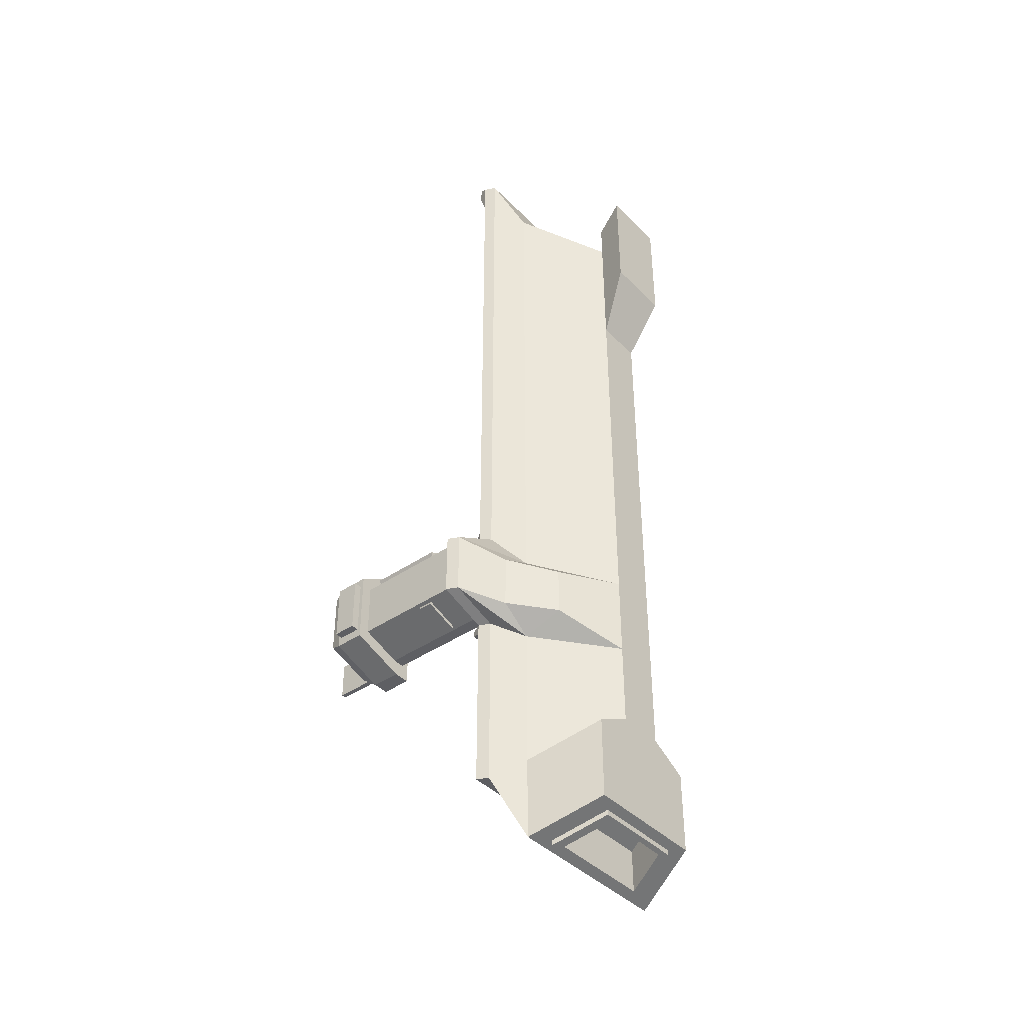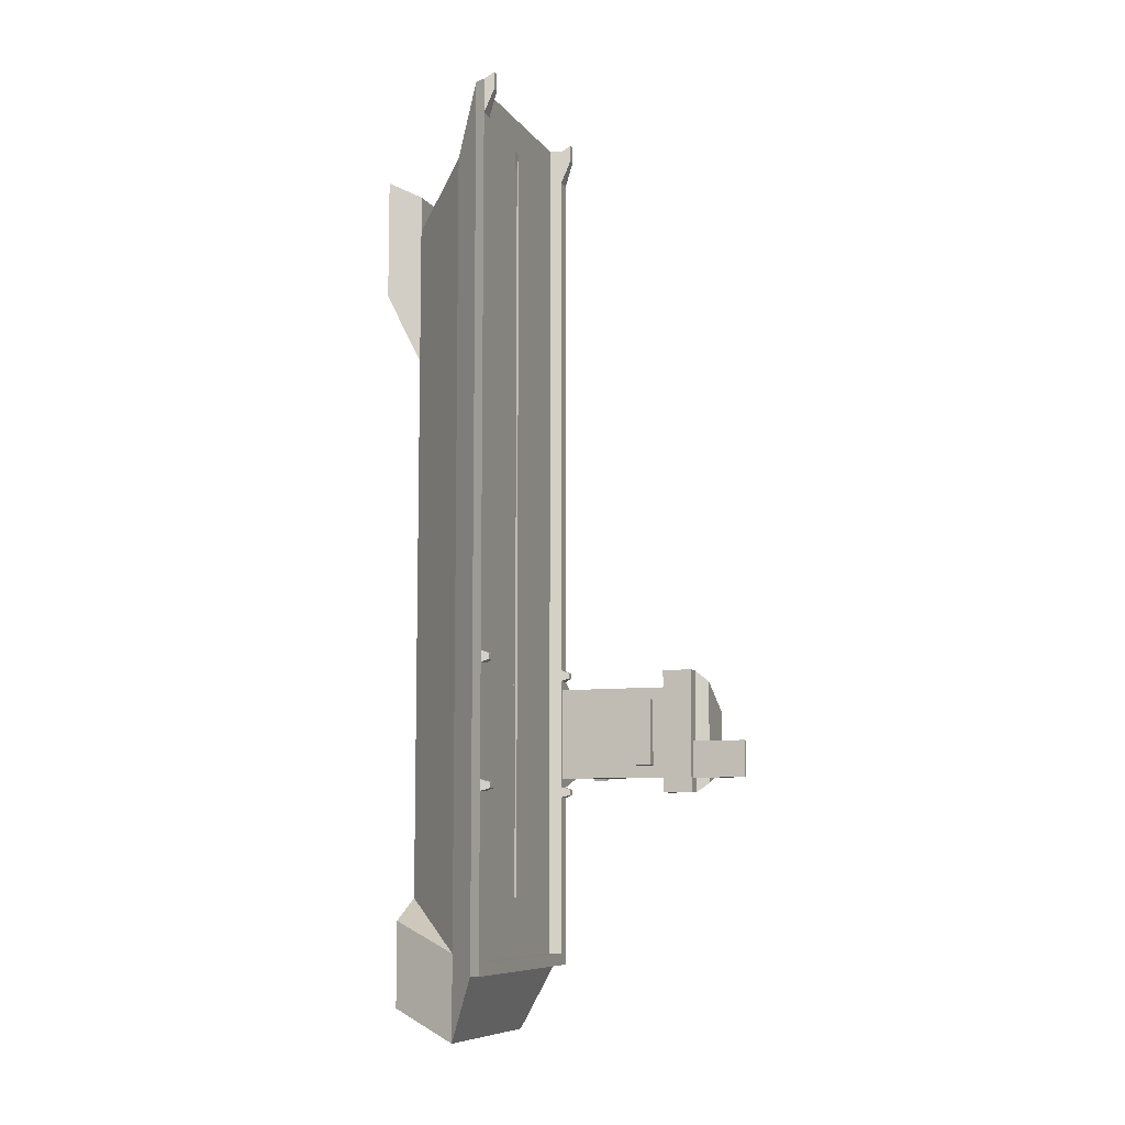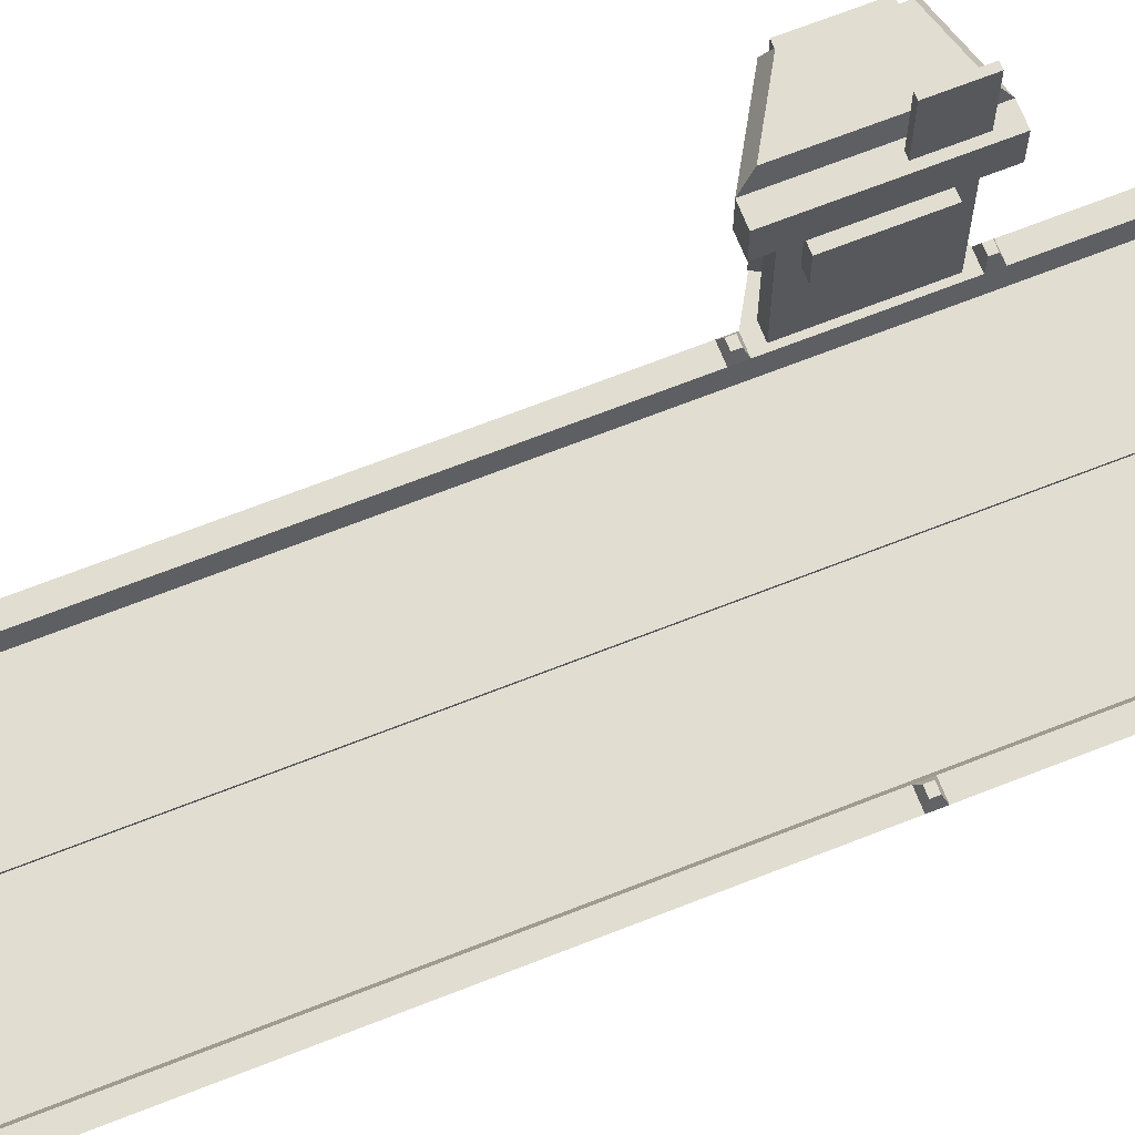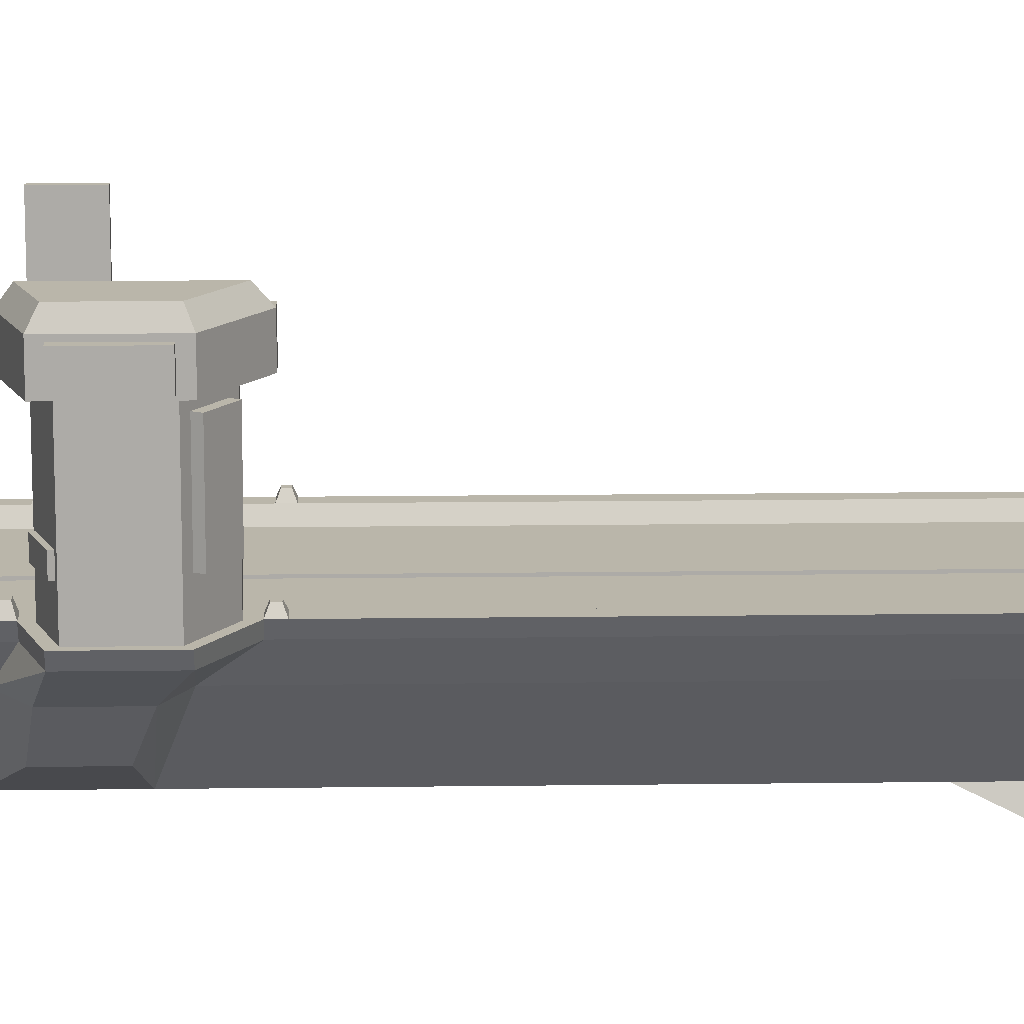
<metadata>
{"format":"obj","ext":"obj","renderer":"f3d","projection":"perspective","resolution":1024,"background":"white","views":[{"elev":-41.3,"azim":-50.2,"up":"+Z"},{"elev":-8.5,"azim":110.2,"up":"+Z"},{"elev":68.8,"azim":68.5,"up":"+Y"},{"elev":13.8,"azim":-91.7,"up":"+Y"}]}
</metadata>
<code>
o TempCarrier_Cube.001
v 1.906 -1.08 -6.627
v 1.906 -1.08 9.227
v -1.935 -1.08 9.227
v -1.935 -1.08 -6.627
v 2.397 -0.476 -6.627
v 2.397 -0.476 10.69
v -2.426 -0.476 10.69
v -2.426 -0.476 -6.627
v 0.5064 -2.584 -6.627
v 0.5064 -2.584 8.169
v -0.5361 -2.584 8.169
v -0.5361 -2.584 -6.627
v -0.01485 -0.476 10.69
v -0.01485 -0.476 -6.627
v -2.135 -0.476 10.69
v -2.135 -0.476 -6.627
v 2.106 -0.476 -6.627
v 2.106 -0.476 10.69
v 2.515 -0.2386 -6.627
v 2.515 -0.2386 10.69
v -2.544 -0.2386 10.69
v -2.544 -0.2386 -6.627
v -2.239 -0.2386 10.69
v -2.239 -0.2386 -6.627
v 2.21 -0.2386 -6.627
v 2.21 -0.2386 10.69
v 1.906 -1.08 -9.509
v -1.935 -1.08 -9.509
v 2.397 -0.476 -8.131
v -2.426 -0.476 -8.131
v 1.357 -2.584 -8.882
v -1.387 -2.584 -8.882
v -0.01485 -0.476 -8.131
v -2.135 -0.476 -8.131
v 2.106 -0.476 -8.131
v 2.515 -0.2386 -8.131
v -2.544 -0.2386 -8.131
v -2.239 -0.2386 -8.131
v 2.21 -0.2386 -8.131
v 2.106 -0.476 -7.869
v 2.21 -0.2386 -7.869
v 2.515 -0.2386 -7.713
v -0.01485 -0.476 -7.869
v -2.426 -0.476 -7.713
v -1.935 -1.08 -7.713
v -1.387 -2.584 -7.086
v 1.357 -2.584 -7.086
v 1.906 -1.08 -7.713
v 2.397 -0.476 -7.713
v -2.239 -0.2386 -7.869
v -2.544 -0.2386 -7.713
v -2.135 -0.476 -7.869
v -0.01485 -0.2386 -8.131
v -0.01485 -0.2386 -7.869
v 0.08759 -0.476 -6.627
v 0.08758 -0.476 10.69
v -0.1173 -0.476 -6.627
v -0.1173 -0.476 10.69
v 2.397 -0.476 9.935
v 1.906 -1.08 8.536
v -2.426 -0.476 9.935
v -1.935 -1.08 8.536
v 0.5064 -2.584 5.184
v -0.5361 -2.584 5.184
v -0.01485 -0.476 9.935
v -2.135 -0.476 9.935
v 2.106 -0.476 9.935
v 2.515 -0.2386 9.935
v -2.544 -0.2386 9.935
v -2.239 -0.2386 9.935
v 2.21 -0.2386 9.935
v 0.08758 -0.476 9.935
v -0.1173 -0.476 9.935
v -0.01485 -0.5197 -6.627
v 0.08759 -0.5197 -6.627
v -0.1173 -0.5197 -6.627
v -0.01485 -0.5197 9.589
v 0.08758 -0.5197 9.589
v -0.1173 -0.5197 9.589
v 1.906 -1.08 -2.514
v -2.426 -0.476 -1.814
v 0.5064 -2.584 -3.019
v -2.135 -0.476 -1.814
v 2.106 -0.476 -1.814
v -2.544 -0.2386 -1.814
v -2.239 -0.2386 -1.814
v 2.21 -0.2386 -1.814
v 2.397 -0.476 -1.814
v -1.935 -1.08 -2.514
v -0.5361 -2.584 -3.019
v 2.515 -0.2386 -1.814
v 0.08759 -0.476 -1.814
v -0.1173 -0.476 -1.814
v -0.01485 -0.5197 -1.987
v 0.08759 -0.5197 -1.987
v -0.1173 -0.5197 -1.987
v 1.906 -1.08 -4.553
v -2.426 -0.476 -4.203
v 0.5064 -2.584 -4.806
v -2.135 -0.476 -4.203
v 2.106 -0.476 -4.203
v -2.544 -0.2386 -4.203
v -2.239 -0.2386 -4.203
v 2.21 -0.2386 -4.203
v 2.397 -0.476 -4.203
v -1.935 -1.08 -4.553
v -0.5361 -2.584 -4.806
v 2.515 -0.2386 -4.203
v 0.08759 -0.476 -4.203
v -0.1173 -0.476 -4.203
v -0.01485 -0.5197 -4.289
v 0.08759 -0.5197 -4.289
v -0.1173 -0.5197 -4.289
v -3.504 -0.476 -2.447
v -3.622 -0.2386 -2.447
v -2.641 -1.08 -2.861
v -1.861 -1.927 -3.161
v -3.504 -0.476 -3.861
v -3.622 -0.2386 -3.861
v -2.641 -1.08 -4.068
v -1.861 -1.927 -4.218
v -2.586 -0.2386 -2.017
v -2.331 -0.2386 -2.017
v -2.586 -0.2386 -4.016
v -2.331 -0.2386 -4.016
v -3.488 -0.2386 -2.547
v -3.488 -0.2386 -3.73
v -2.586 2.198 -2.017
v -2.331 2.198 -2.017
v -2.586 2.198 -4.016
v -2.331 2.198 -4.016
v -3.488 2.198 -2.547
v -3.488 2.198 -3.73
v -2.511 2.198 -1.655
v -2.167 2.198 -1.655
v -2.511 2.198 -4.35
v -2.167 2.198 -4.35
v -3.727 2.198 -2.369
v -3.727 2.198 -3.964
v -2.511 2.835 -1.655
v -2.167 2.835 -1.655
v -2.511 2.835 -4.35
v -2.167 2.835 -4.35
v -3.727 2.835 -2.369
v -3.727 2.835 -3.964
v -2.391 2.835 -3.228
v -2.288 2.835 -3.228
v -2.391 2.835 -4.034
v -2.288 2.835 -4.034
v -2.391 4.007 -3.228
v -2.288 4.007 -3.228
v -2.391 4.007 -4.034
v -2.288 4.007 -4.034
v -2.611 3.121 -1.889
v -2.611 3.121 -4.142
v -3.627 3.121 -2.486
v -3.627 3.121 -3.82
v 1.39 -1.282 -9.425
v -1.42 -1.282 -9.425
v 0.9887 -2.382 -8.967
v -1.018 -2.382 -8.967
v 1.39 -1.282 -9.535
v -1.42 -1.282 -9.535
v 0.9887 -2.382 -9.077
v -1.018 -2.382 -9.077
v 1.133 -1.382 -9.493
v -1.163 -1.382 -9.493
v 0.8052 -2.281 -9.119
v -0.8349 -2.281 -9.119
v 1.133 -1.382 -8.566
v -1.163 -1.382 -8.566
v 0.8052 -2.281 -8.191
v -0.8349 -2.281 -8.191
v -2.747 0.4396 -2.112
v -3.327 0.4396 -2.452
v -2.747 2.007 -2.112
v -3.327 2.007 -2.452
v -2.82 0.4396 -1.987
v -3.4 0.4396 -2.328
v -2.82 2.007 -1.987
v -3.4 2.007 -2.328
v -2.331 1.286 -2.285
v -2.331 1.286 -3.748
v -2.331 1.904 -2.285
v -2.331 1.904 -3.748
v -2.128 1.286 -2.285
v -2.128 1.286 -3.748
v -2.128 1.904 -2.285
v -2.128 1.904 -3.748
v -3.727 2.275 -2.562
v -3.727 2.275 -3.771
v -3.727 2.758 -2.562
v -3.727 2.758 -3.771
v -3.9 2.275 -2.562
v -3.9 2.275 -3.771
v -3.9 2.758 -2.562
v -3.9 2.758 -3.771
v -2.669 0.39 -3.99
v -3.406 0.39 -3.756
v -2.669 0.6952 -3.99
v -3.406 0.6952 -3.756
v -2.691 0.39 -4.059
v -3.428 0.39 -3.825
v -2.691 0.6952 -4.059
v -3.428 0.6952 -3.825
v 1.906 -1.08 -2.293
v -2.426 -0.476 -1.573
v 0.5064 -2.584 -2.813
v -2.135 -0.476 -1.573
v 2.106 -0.476 -1.573
v -2.544 -0.2386 -1.573
v -2.239 -0.2386 -1.573
v 2.21 -0.2386 -1.573
v 2.397 -0.476 -1.573
v -1.935 -1.08 -2.293
v -0.5361 -2.584 -2.813
v 2.515 -0.2386 -1.573
v 0.08759 -0.476 -1.573
v -0.1173 -0.476 -1.573
v -0.01485 -0.5197 -1.75
v 0.08759 -0.5197 -1.75
v -0.1173 -0.5197 -1.75
v -2.468 -0.08866 -1.754
v -2.316 -0.08866 -1.754
v 2.286 -0.08866 -1.754
v 2.438 -0.08866 -1.754
v -2.468 -0.08866 -1.633
v -2.316 -0.08866 -1.633
v 2.286 -0.08866 -1.633
v 2.438 -0.08866 -1.633
v 2.438 -0.03798 10.84
v -2.468 -0.03798 10.84
v -2.316 -0.03798 10.84
v 2.286 -0.03798 10.84
v 2.438 -0.03798 10.46
v -2.468 -0.03798 10.46
v -2.316 -0.03798 10.46
v 2.286 -0.03798 10.46
v 1.906 -1.08 -4.774
v -2.426 -0.476 -4.438
v 0.5064 -2.584 -5.017
v -2.135 -0.476 -4.438
v 2.106 -0.476 -4.438
v -2.544 -0.2386 -4.438
v -2.239 -0.2386 -4.438
v 2.21 -0.2386 -4.438
v 2.397 -0.476 -4.438
v -1.935 -1.08 -4.774
v -0.5361 -2.584 -5.017
v 2.515 -0.2386 -4.438
v 0.08759 -0.476 -4.438
v -0.1173 -0.476 -4.438
v -0.01485 -0.5197 -4.521
v 0.08759 -0.5197 -4.521
v -0.1173 -0.5197 -4.521
v -2.468 -0.04804 -4.262
v -2.316 -0.04804 -4.262
v 2.286 -0.04804 -4.262
v 2.438 -0.04804 -4.262
v -2.468 -0.04804 -4.379
v -2.316 -0.04804 -4.379
v 2.286 -0.04804 -4.379
v 2.438 -0.04804 -4.379
v 0.7264 -3.284 8.52
v -0.7561 -3.284 8.52
v 0.7264 -3.284 6.677
v -0.7561 -3.284 6.677
v 0.5064 -2.584 8.965
v -0.5361 -2.584 8.965
v 0.7264 -3.284 9.316
v -0.7561 -3.284 9.316
f 59 6 60
f 2 7 3
f 240 8 4
f 47 46 31
f 45 44 28
f 67 18 71
f 264 10 270
f 248 4 12
f 60 2 63
f 2 3 10
f 66 15 73
f 242 16 245
f 65 13 72
f 21 23 232
f 71 26 238
f 40 41 43
f 7 15 21
f 61 7 69
f 247 5 250
f 41 42 39
f 18 6 20
f 28 29 27
f 32 28 161
f 34 30 37
f 29 35 36
f 41 39 54
f 49 48 27
f 51 50 38
f 48 47 27
f 44 51 30
f 46 45 28
f 39 35 33
f 42 49 36
f 50 52 43
f 9 12 47
f 4 8 45
f 55 17 40
f 25 19 41
f 17 25 40
f 5 1 49
f 22 24 50
f 1 9 48
f 8 22 44
f 12 4 45
f 16 57 52
f 19 5 42
f 24 16 50
f 35 40 33
f 38 50 53
f 34 38 33
f 52 34 43
f 72 56 67
f 73 58 65
f 214 59 206
f 7 61 62
f 210 67 213
f 208 63 216
f 3 62 64
f 206 60 208
f 209 66 219
f 15 66 23
f 14 57 74
f 213 71 217
f 211 69 212
f 207 61 211
f 6 59 20
f 218 72 210
f 65 72 77
f 220 77 221
f 222 79 220
f 73 65 79
f 55 14 75
f 219 73 222
f 251 55 75
f 207 81 89
f 215 89 90
f 209 83 212
f 214 88 217
f 105 88 97
f 101 84 104
f 99 82 107
f 97 80 99
f 100 83 110
f 104 87 108
f 86 103 125
f 81 85 115
f 109 92 101
f 111 94 112
f 113 96 111
f 110 93 113
f 218 92 95
f 90 89 116
f 106 107 121
f 83 100 86
f 88 105 91
f 92 109 112
f 247 105 239
f 243 101 246
f 241 99 249
f 239 97 241
f 242 100 252
f 103 245 257
f 250 246 263
f 240 98 244
f 251 109 243
f 253 111 254
f 255 113 253
f 252 110 255
f 118 114 119
f 114 118 120
f 116 120 121
f 89 81 114
f 98 106 118
f 107 90 117
f 102 98 119
f 85 86 122
f 122 123 128
f 127 126 133
f 115 85 126
f 102 119 127
f 103 102 124
f 119 115 126
f 129 131 135
f 130 133 136
f 125 124 131
f 124 127 198
f 129 123 184
f 126 122 175
f 134 135 140
f 139 138 191
f 132 128 134
f 133 132 139
f 128 129 135
f 131 130 137
f 142 140 146
f 142 145 157
f 137 136 143
f 136 139 142
f 135 137 141
f 138 134 144
f 148 146 152
f 141 143 149
f 143 142 149
f 140 141 146
f 152 150 153
f 147 149 151
f 149 148 153
f 146 147 150
f 154 155 157
f 145 144 156
f 140 142 155
f 144 140 156
f 161 159 163
f 28 27 159
f 31 32 160
f 27 31 160
f 162 164 168
f 159 158 163
f 160 161 164
f 158 160 162
f 166 168 172
f 165 163 169
f 163 162 167
f 164 165 168
f 171 170 173
f 169 167 173
f 167 166 171
f 168 169 172
f 177 175 181
f 128 132 176
f 122 128 176
f 132 126 177
f 179 178 181
f 175 174 178
f 176 177 180
f 174 176 178
f 184 182 188
f 123 125 182
f 131 129 185
f 125 131 185
f 186 187 188
f 183 185 187
f 182 183 186
f 185 184 189
f 191 190 195
f 145 139 191
f 138 144 190
f 144 145 192
f 195 194 197
f 192 193 196
f 193 191 197
f 190 192 194
f 199 201 203
f 133 130 201
f 130 124 198
f 127 133 199
f 202 203 204
f 200 198 204
f 198 199 202
f 201 200 205
f 88 214 80
f 84 210 87
f 82 208 90
f 80 206 82
f 83 209 93
f 86 85 223
f 87 213 229
f 81 207 85
f 92 218 84
f 94 220 95
f 96 222 94
f 93 219 96
f 61 207 215
f 62 215 216
f 66 209 70
f 59 214 68
f 72 218 221
f 225 229 226
f 223 227 228
f 211 212 227
f 212 86 228
f 91 87 226
f 213 217 229
f 85 211 227
f 217 91 230
f 238 234 235
f 236 232 237
f 70 69 237
f 26 20 234
f 23 70 233
f 20 68 231
f 68 71 238
f 69 21 232
f 98 240 248
f 106 248 249
f 100 242 103
f 105 247 108
f 109 251 254
f 5 247 1
f 17 243 25
f 9 241 12
f 1 239 9
f 16 242 57
f 25 246 19
f 22 244 24
f 8 240 22
f 55 251 17
f 74 253 75
f 76 255 74
f 57 252 76
f 262 258 263
f 260 256 261
f 102 103 256
f 244 102 260
f 104 108 258
f 245 244 261
f 108 250 259
f 246 104 262
f 266 264 267
f 11 64 265
f 64 63 267
f 63 10 264
f 268 269 270
f 10 11 268
f 265 264 271
f 11 265 271
f 6 2 60
f 6 18 2
f 18 56 2
f 56 13 2
f 13 58 2
f 58 15 2
f 15 7 2
f 248 240 4
f 46 32 31
f 44 30 28
f 18 26 71
f 10 268 270
f 249 248 12
f 2 10 63
f 3 11 10
f 15 58 73
f 16 24 245
f 13 56 72
f 23 233 232
f 26 234 238
f 41 54 43
f 15 23 21
f 7 21 69
f 5 19 250
f 42 36 39
f 26 18 20
f 30 34 28
f 34 33 28
f 33 35 28
f 35 29 28
f 28 159 161
f 38 34 37
f 35 39 36
f 39 53 54
f 29 49 27
f 37 51 38
f 47 31 27
f 51 37 30
f 32 46 28
f 53 39 33
f 49 29 36
f 54 50 43
f 12 46 47
f 8 44 45
f 14 55 40
f 43 14 40
f 19 42 41
f 25 41 40
f 1 48 49
f 51 22 50
f 9 47 48
f 22 51 44
f 46 12 45
f 57 14 52
f 14 43 52
f 5 49 42
f 16 52 50
f 40 43 33
f 50 54 53
f 38 53 33
f 34 33 43
f 56 18 67
f 58 13 65
f 59 60 206
f 3 7 62
f 67 71 213
f 63 64 216
f 11 3 64
f 60 63 208
f 66 73 219
f 66 70 23
f 57 76 74
f 71 68 217
f 69 70 212
f 61 69 211
f 59 68 20
f 72 67 210
f 72 78 77
f 77 78 221
f 79 77 220
f 65 77 79
f 14 74 75
f 73 79 222
f 254 251 75
f 215 207 89
f 216 215 90
f 83 86 212
f 88 91 217
f 88 80 97
f 84 87 104
f 82 90 107
f 80 82 99
f 83 93 110
f 87 91 108
f 123 86 125
f 114 81 115
f 92 84 101
f 94 95 112
f 96 94 111
f 93 96 113
f 221 218 95
f 117 90 116
f 120 106 121
f 100 103 86
f 105 108 91
f 95 92 112
f 105 97 239
f 101 104 246
f 99 107 249
f 97 99 241
f 100 110 252
f 245 261 257
f 246 262 263
f 98 102 244
f 109 101 243
f 111 112 254
f 113 111 253
f 110 113 255
f 114 115 119
f 116 114 120
f 117 116 121
f 116 89 114
f 106 120 118
f 121 107 117
f 98 118 119
f 86 123 122
f 123 129 128
f 126 132 133
f 85 122 126
f 124 102 127
f 125 103 124
f 127 119 126
f 131 137 135
f 133 139 136
f 124 130 131
f 127 199 198
f 123 182 184
f 122 174 175
f 135 141 140
f 138 190 191
f 138 132 134
f 132 138 139
f 134 128 135
f 130 136 137
f 148 142 146
f 155 142 157
f 136 142 143
f 139 145 142
f 137 143 141
f 134 140 144
f 146 150 152
f 147 141 149
f 142 148 149
f 141 147 146
f 150 151 153
f 149 153 151
f 148 152 153
f 147 151 150
f 156 154 157
f 157 145 156
f 154 140 155
f 140 154 156
f 165 161 163
f 27 158 159
f 32 161 160
f 158 27 160
f 166 162 168
f 158 162 163
f 161 165 164
f 160 164 162
f 170 166 172
f 163 167 169
f 162 166 167
f 165 169 168
f 170 172 173
f 167 171 173
f 166 170 171
f 169 173 172
f 175 179 181
f 132 177 176
f 174 122 176
f 126 175 177
f 178 180 181
f 179 175 178
f 177 181 180
f 176 180 178
f 182 186 188
f 125 183 182
f 129 184 185
f 183 125 185
f 187 189 188
f 185 189 187
f 183 187 186
f 184 188 189
f 190 194 195
f 193 145 191
f 144 192 190
f 145 193 192
f 194 196 197
f 193 197 196
f 191 195 197
f 192 196 194
f 201 205 203
f 130 200 201
f 200 130 198
f 133 201 199
f 203 205 204
f 198 202 204
f 199 203 202
f 200 204 205
f 214 206 80
f 210 213 87
f 208 216 90
f 206 208 82
f 209 219 93
f 224 86 223
f 225 87 229
f 207 211 85
f 218 210 84
f 220 221 95
f 222 220 94
f 219 222 96
f 62 61 215
f 64 62 216
f 209 212 70
f 214 217 68
f 78 72 221
f 229 230 226
f 224 223 228
f 212 228 227
f 86 224 228
f 87 225 226
f 217 230 229
f 223 85 227
f 91 226 230
f 234 231 235
f 232 233 237
f 69 236 237
f 20 231 234
f 70 237 233
f 68 235 231
f 235 68 238
f 236 69 232
f 106 98 248
f 107 106 249
f 242 245 103
f 247 250 108
f 112 109 254
f 247 239 1
f 243 246 25
f 241 249 12
f 239 241 9
f 242 252 57
f 246 250 19
f 244 245 24
f 240 244 22
f 251 243 17
f 253 254 75
f 255 253 74
f 252 255 76
f 258 259 263
f 256 257 261
f 103 257 256
f 102 256 260
f 108 259 258
f 244 260 261
f 250 263 259
f 104 258 262
f 264 265 267
f 64 267 265
f 63 266 267
f 266 63 264
f 269 271 270
f 11 269 268
f 264 270 271
f 269 11 271

</code>
